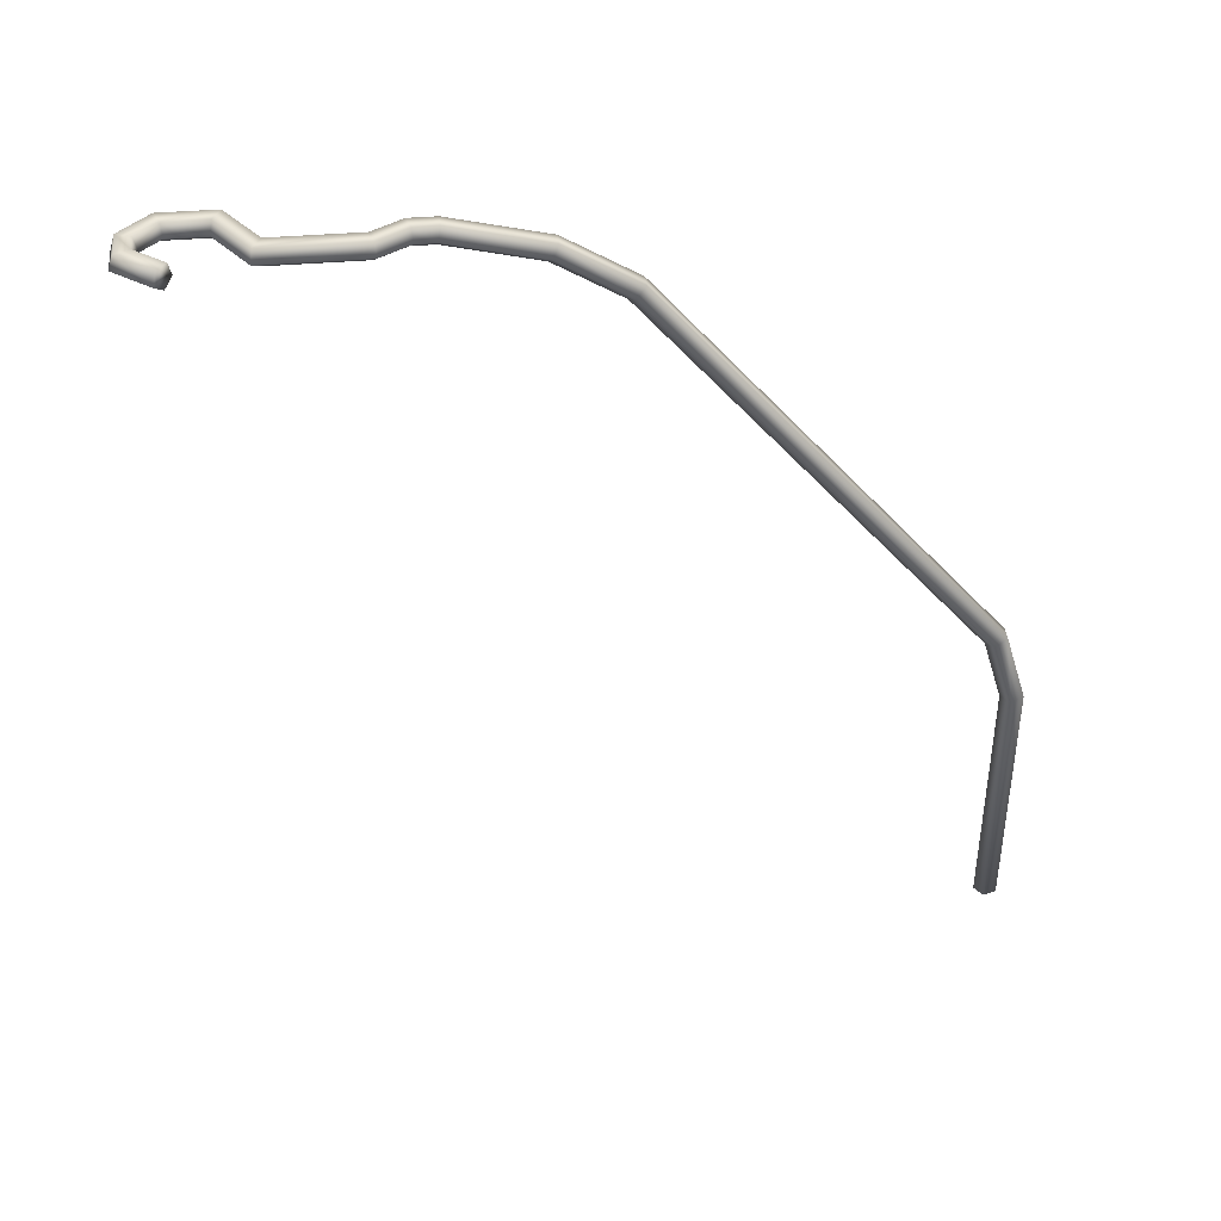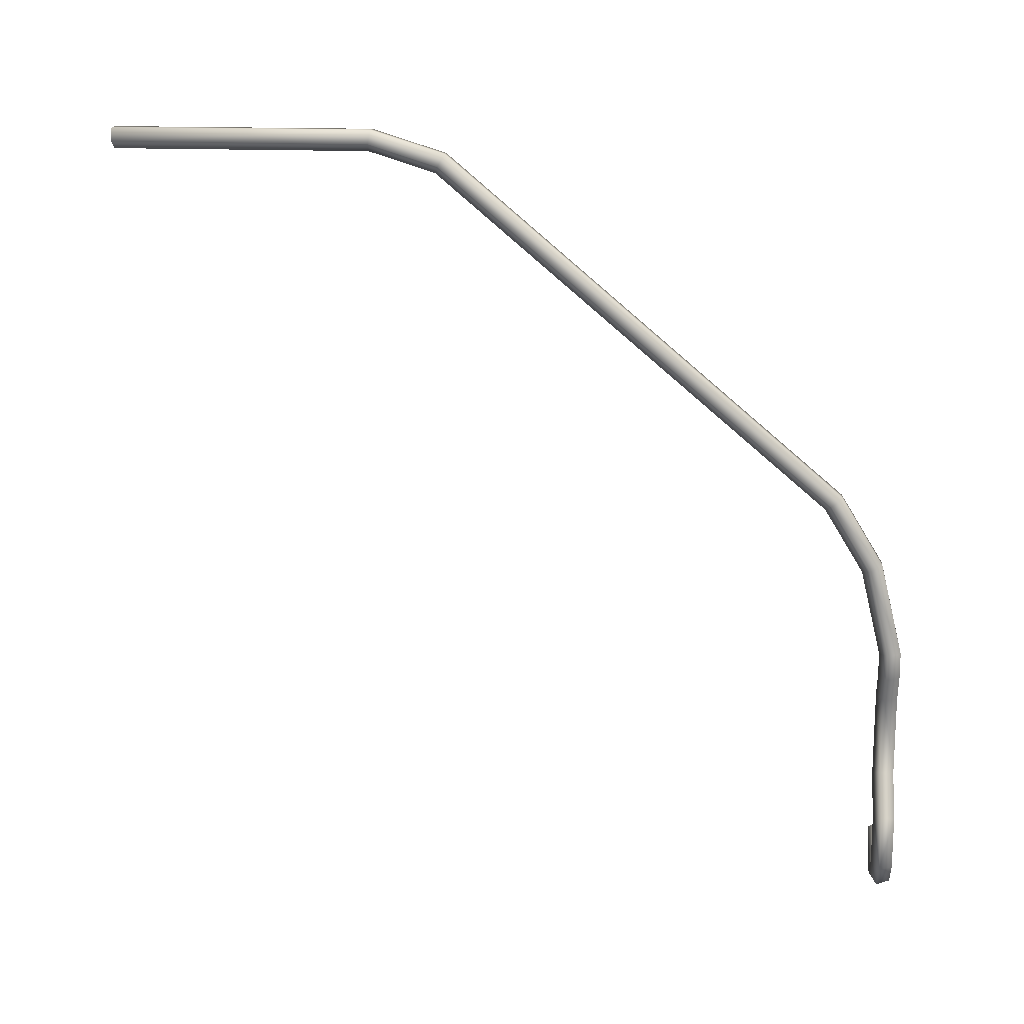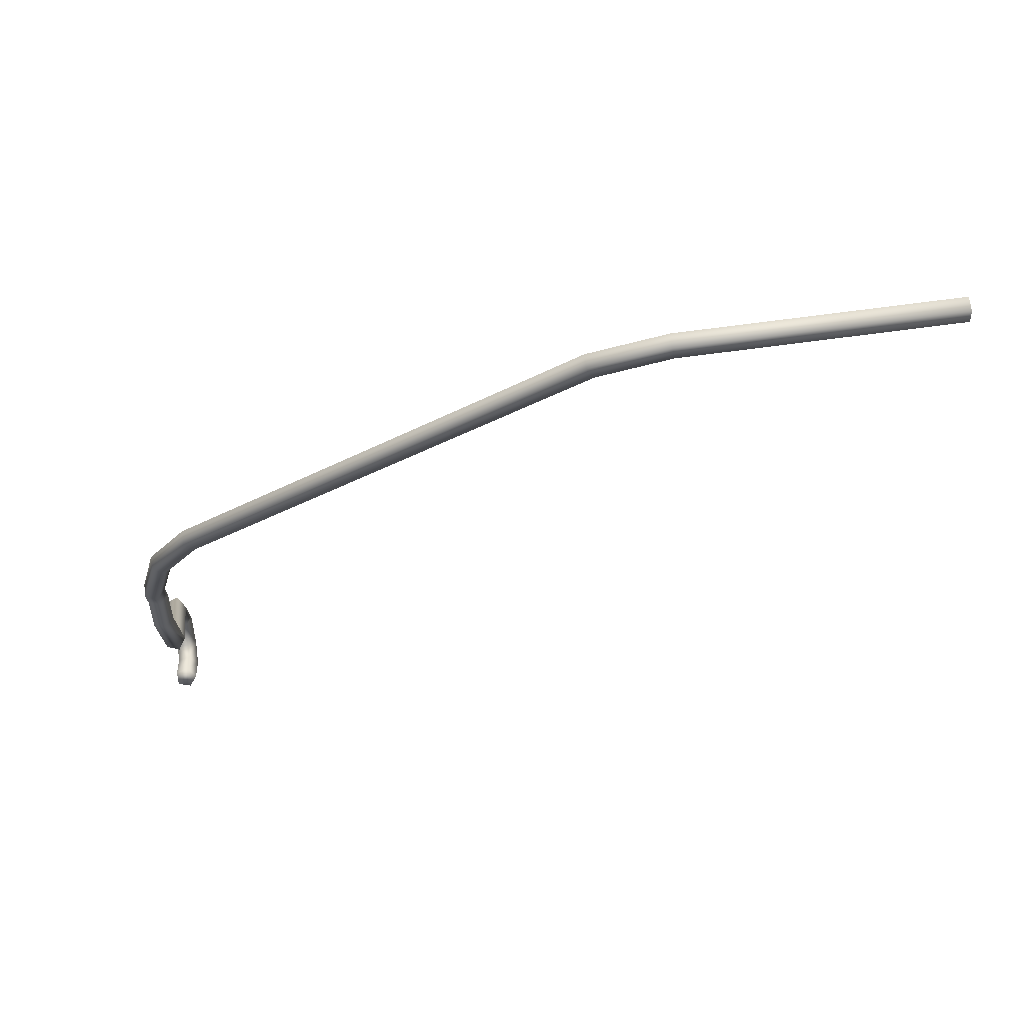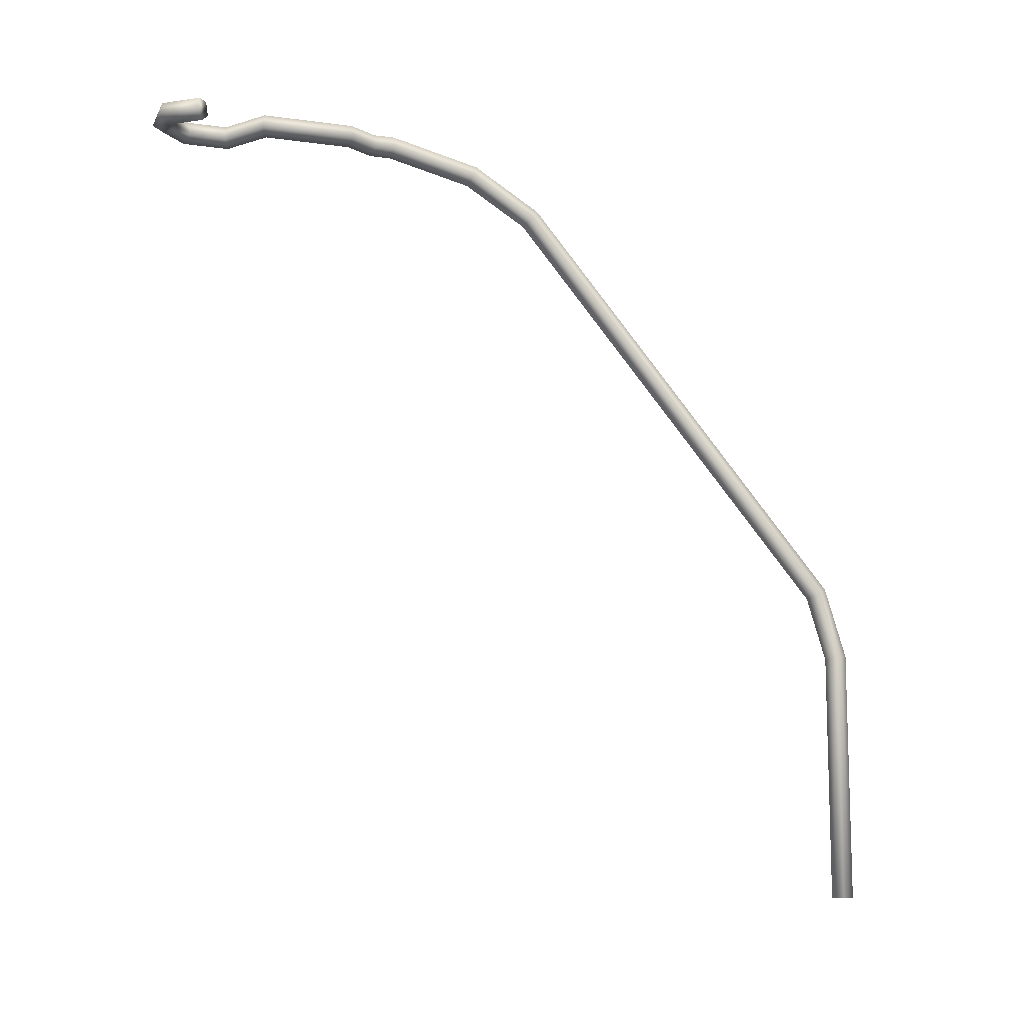
<metadata>
{"format":"obj","ext":"obj","renderer":"f3d","projection":"perspective","resolution":1024,"background":"white","views":[{"elev":39.8,"azim":-96.0,"up":"+Y"},{"elev":15.3,"azim":96.9,"up":"+Z"},{"elev":71.6,"azim":-97.6,"up":"+Z"},{"elev":-10.8,"azim":-108.7,"up":"+Y"}]}
</metadata>
<code>
o Component_47_1/Component_47/mesh123/mesh123-geometry#mesh123-geometry
v 0.388 -0.2951 -0.2035
v 0.3902 -0.2826 -0.209
v 0.3902 -0.2953 -0.2051
v 0.388 -0.2818 -0.2076
v 0.3923 -0.2951 -0.2035
v 0.3902 -0.3448 -0.2051
v 0.3888 -0.2806 -0.2054
v 0.3902 -0.2071 -0.2725
v 0.3923 -0.2818 -0.2076
v 0.3923 -0.3448 -0.2035
v 0.388 -0.3448 -0.2035
v 0.3888 -0.2947 -0.201
v 0.3888 -0.2039 -0.2698
v 0.388 -0.2059 -0.2715
v 0.3915 -0.2806 -0.2054
v 0.3915 -0.2947 -0.201
v 0.3888 -0.3448 -0.201
v 0.3915 -0.3448 -0.201
v 0.3902 -0.1995 -0.2848
v 0.3923 -0.2059 -0.2715
v 0.3915 -0.2039 -0.2698
v 0.3888 -0.1957 -0.2832
v 0.388 -0.1981 -0.2842
v 0.3923 -0.1981 -0.2842
v 0.3902 -0.1955 -0.3014
v 0.3923 -0.1939 -0.3012
v 0.3915 -0.1957 -0.2832
v 0.3888 -0.1914 -0.3009
v 0.388 -0.1939 -0.3012
v 0.3915 -0.1914 -0.3009
v 0.3902 -0.1955 -0.3055
v 0.3923 -0.1939 -0.3062
v 0.3915 -0.1914 -0.3059
v 0.3888 -0.1914 -0.3052
v 0.388 -0.1939 -0.3049
v 0.3867 -0.1955 -0.3111
v 0.3889 -0.1939 -0.3117
v 0.388 -0.1914 -0.3115
v 0.3846 -0.1939 -0.3105
v 0.3854 -0.1914 -0.3107
v 0.3867 -0.1955 -0.328
v 0.3889 -0.1939 -0.3269
v 0.388 -0.1914 -0.3273
v 0.3854 -0.1914 -0.3287
v 0.3846 -0.1939 -0.3291
v 0.3934 -0.1939 -0.3352
v 0.3956 -0.1955 -0.334
v 0.3969 -0.1914 -0.3333
v 0.3942 -0.1914 -0.3347
v 0.3977 -0.1939 -0.3329
v 0.3956 -0.1955 -0.343
v 0.3977 -0.1939 -0.3439
v 0.3942 -0.1914 -0.3424
v 0.3934 -0.1939 -0.3421
v 0.3969 -0.1914 -0.3435
v 0.3909 -0.1955 -0.3477
v 0.3918 -0.1939 -0.3498
v 0.3914 -0.1914 -0.349
v 0.39 -0.1939 -0.3455
v 0.3903 -0.1914 -0.3464
v 0.3872 -0.1939 -0.3455
v 0.3862 -0.1955 -0.3477
v 0.3856 -0.1914 -0.349
v 0.3868 -0.1914 -0.3464
v 0.3852 -0.1939 -0.3498
v 0.3831 -0.1939 -0.3404
v 0.3815 -0.1955 -0.3417
v 0.3798 -0.1939 -0.3431
v 0.3825 -0.1914 -0.3409
v 0.3804 -0.1914 -0.3426
f 1 2 3
f 2 1 4
f 3 2 1
f 4 1 2
f 2 5 3
f 3 5 2
f 6 1 3
f 3 1 6
f 1 7 4
f 4 7 1
f 4 8 2
f 2 8 4
f 5 2 9
f 9 2 5
f 10 3 5
f 5 3 10
f 1 6 11
f 11 6 1
f 3 10 6
f 6 10 3
f 7 1 12
f 12 1 7
f 13 4 7
f 7 4 13
f 8 4 14
f 14 4 8
f 8 9 2
f 2 9 8
f 15 5 9
f 9 5 15
f 16 10 5
f 5 10 16
f 6 17 11
f 11 17 6
f 17 1 11
f 11 1 17
f 18 6 10
f 10 6 18
f 1 17 12
f 12 17 1
f 16 7 12
f 12 7 16
f 4 13 14
f 14 13 4
f 15 13 7
f 7 13 15
f 14 19 8
f 8 19 14
f 9 8 20
f 20 8 9
f 5 15 16
f 16 15 5
f 9 21 15
f 15 21 9
f 10 16 18
f 18 16 10
f 17 6 18
f 18 6 17
f 17 16 12
f 12 16 17
f 7 16 15
f 15 16 7
f 22 14 13
f 13 14 22
f 13 15 21
f 21 15 13
f 19 14 23
f 23 14 19
f 24 8 19
f 19 8 24
f 8 24 20
f 20 24 8
f 21 9 20
f 20 9 21
f 16 17 18
f 18 17 16
f 14 22 23
f 23 22 14
f 21 22 13
f 13 22 21
f 23 25 19
f 19 25 23
f 19 26 24
f 24 26 19
f 27 20 24
f 24 20 27
f 20 27 21
f 21 27 20
f 28 23 22
f 22 23 28
f 22 21 27
f 27 21 22
f 25 23 29
f 29 23 25
f 26 19 25
f 25 19 26
f 30 24 26
f 26 24 30
f 24 30 27
f 27 30 24
f 23 28 29
f 29 28 23
f 27 28 22
f 22 28 27
f 29 31 25
f 25 31 29
f 25 32 26
f 26 32 25
f 26 33 30
f 30 33 26
f 28 27 30
f 30 27 28
f 34 29 28
f 28 29 34
f 31 29 35
f 35 29 31
f 32 25 31
f 31 25 32
f 33 26 32
f 32 26 33
f 34 30 33
f 33 30 34
f 30 34 28
f 28 34 30
f 29 34 35
f 35 34 29
f 35 36 31
f 31 36 35
f 31 37 32
f 32 37 31
f 32 38 33
f 33 38 32
f 38 34 33
f 33 34 38
f 34 39 35
f 35 39 34
f 36 35 39
f 39 35 36
f 37 31 36
f 36 31 37
f 38 32 37
f 37 32 38
f 34 38 40
f 40 38 34
f 39 34 40
f 40 34 39
f 39 41 36
f 36 41 39
f 36 42 37
f 37 42 36
f 37 43 38
f 38 43 37
f 38 44 40
f 40 44 38
f 40 45 39
f 39 45 40
f 41 39 45
f 45 39 41
f 42 36 41
f 41 36 42
f 43 37 42
f 42 37 43
f 44 38 43
f 43 38 44
f 45 40 44
f 44 40 45
f 46 41 45
f 45 41 46
f 47 42 41
f 41 42 47
f 42 48 43
f 43 48 42
f 43 49 44
f 44 49 43
f 44 46 45
f 45 46 44
f 41 46 47
f 47 46 41
f 42 47 50
f 50 47 42
f 48 42 50
f 50 42 48
f 49 43 48
f 48 43 49
f 46 44 49
f 49 44 46
f 46 51 47
f 47 51 46
f 47 52 50
f 50 52 47
f 52 48 50
f 50 48 52
f 48 53 49
f 49 53 48
f 53 46 49
f 49 46 53
f 51 46 54
f 54 46 51
f 52 47 51
f 51 47 52
f 48 52 55
f 55 52 48
f 53 48 55
f 55 48 53
f 46 53 54
f 54 53 46
f 54 56 51
f 51 56 54
f 51 57 52
f 52 57 51
f 52 58 55
f 55 58 52
f 58 53 55
f 55 53 58
f 53 59 54
f 54 59 53
f 56 54 59
f 59 54 56
f 57 51 56
f 56 51 57
f 58 52 57
f 57 52 58
f 53 58 60
f 60 58 53
f 59 53 60
f 60 53 59
f 61 56 59
f 59 56 61
f 62 57 56
f 56 57 62
f 57 63 58
f 58 63 57
f 58 64 60
f 60 64 58
f 60 61 59
f 59 61 60
f 56 61 62
f 62 61 56
f 57 62 65
f 65 62 57
f 63 57 65
f 65 57 63
f 64 58 63
f 63 58 64
f 61 60 64
f 64 60 61
f 66 62 61
f 61 62 66
f 67 65 62
f 62 65 67
f 68 63 65
f 65 63 68
f 63 69 64
f 64 69 63
f 69 61 64
f 64 61 69
f 62 66 67
f 67 66 62
f 61 69 66
f 66 69 61
f 65 67 68
f 68 67 65
f 63 68 70
f 70 68 63
f 69 63 70
f 70 63 69
f 66 68 67
f 67 68 66
f 68 66 69
f 69 66 68
f 68 69 70
f 70 69 68

</code>
